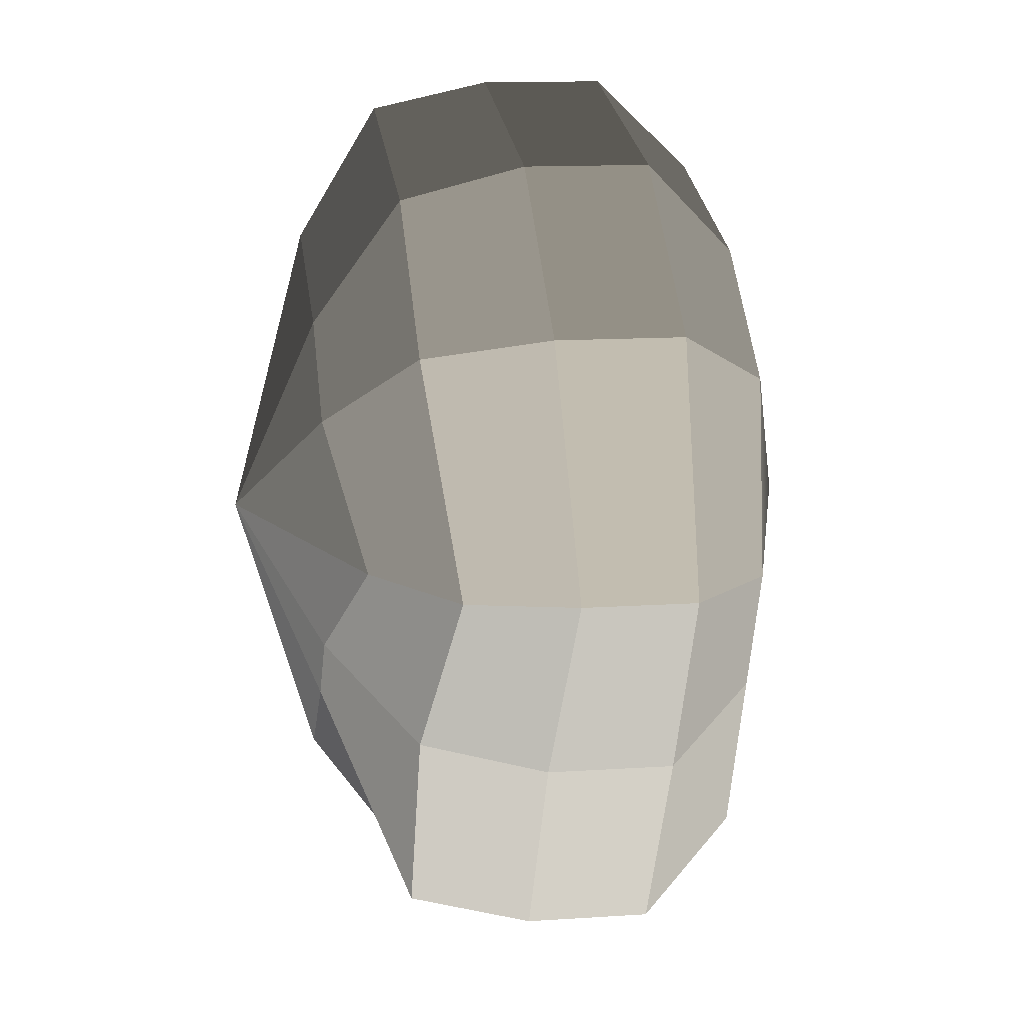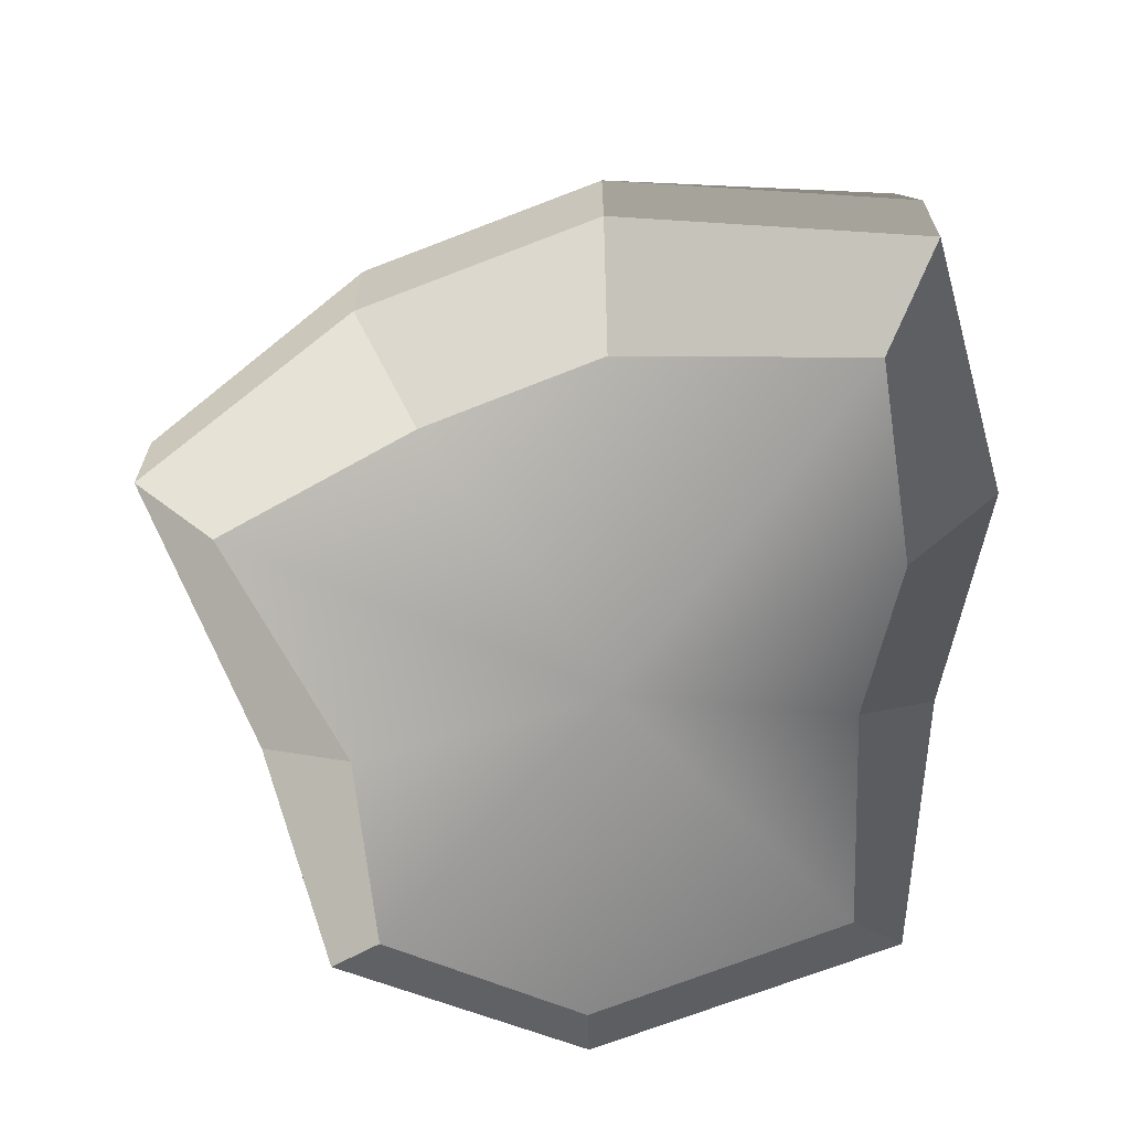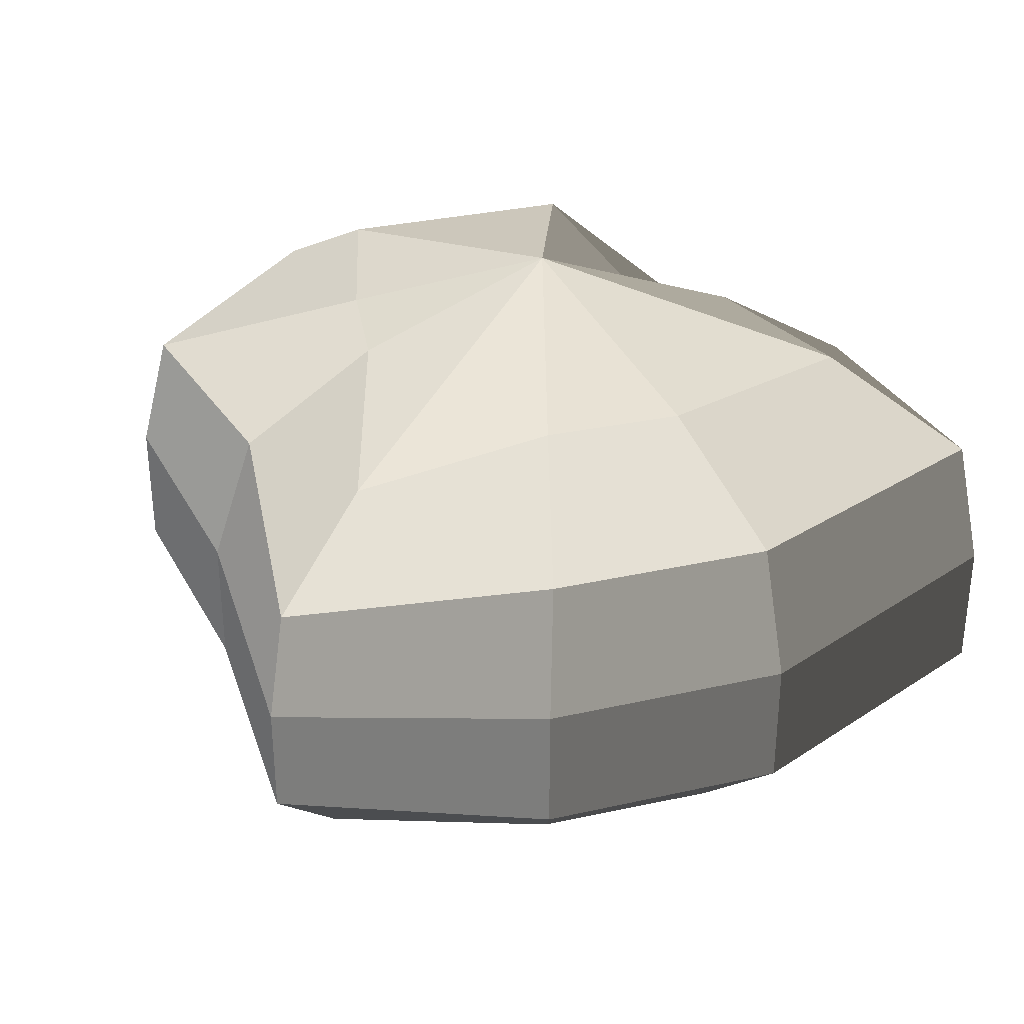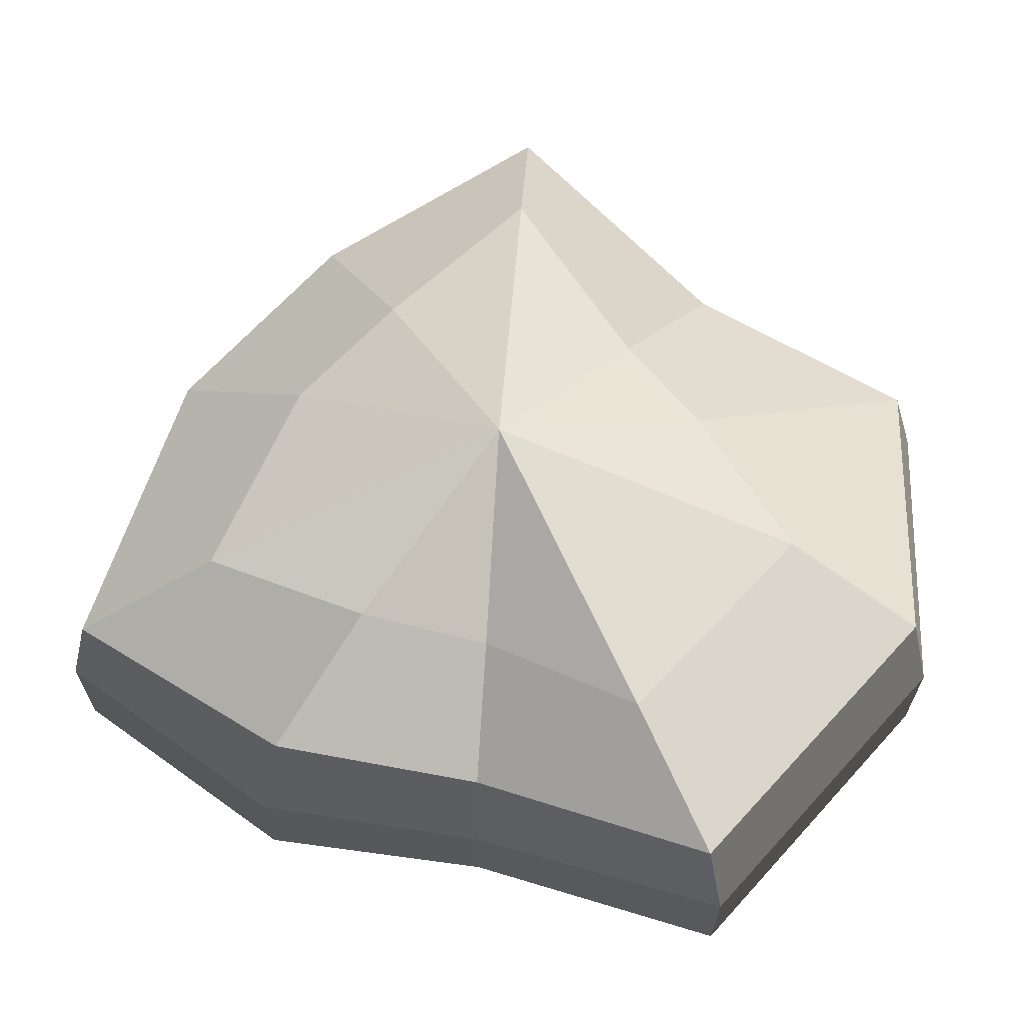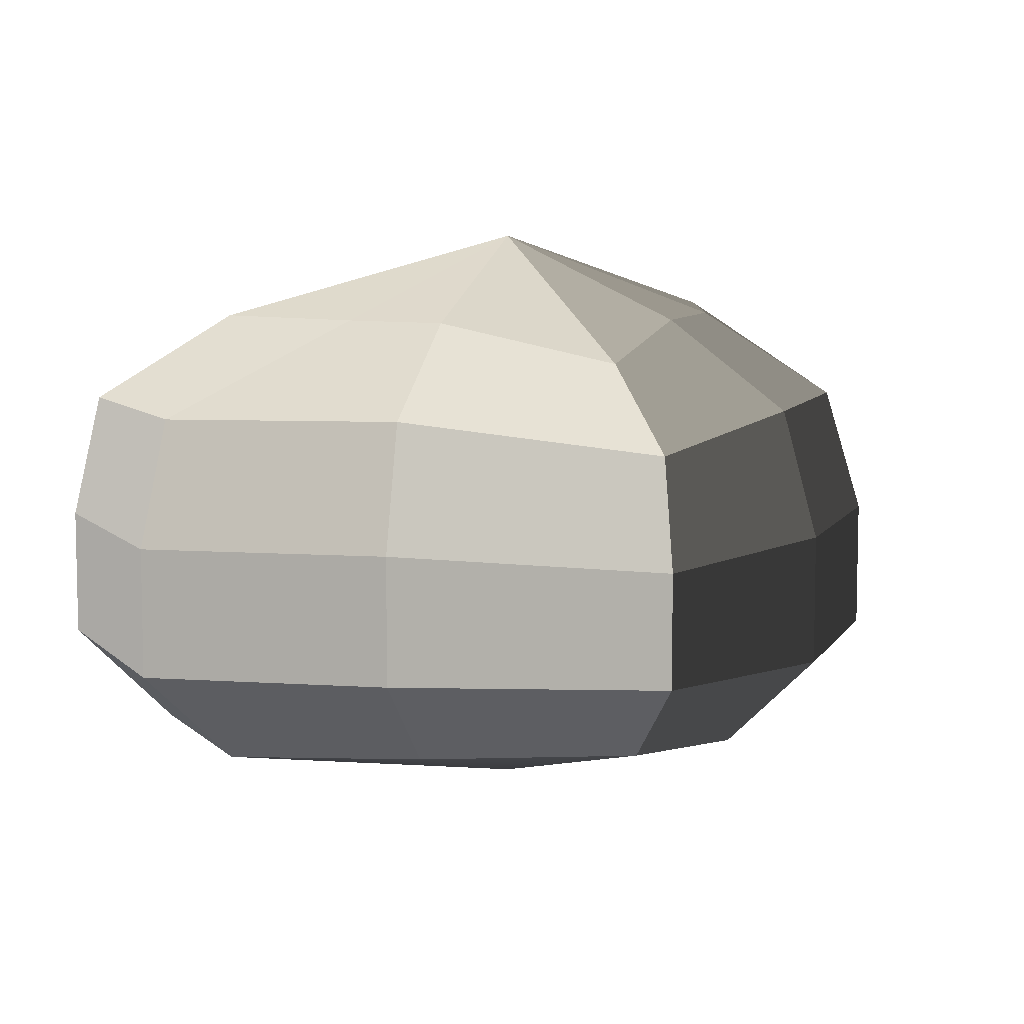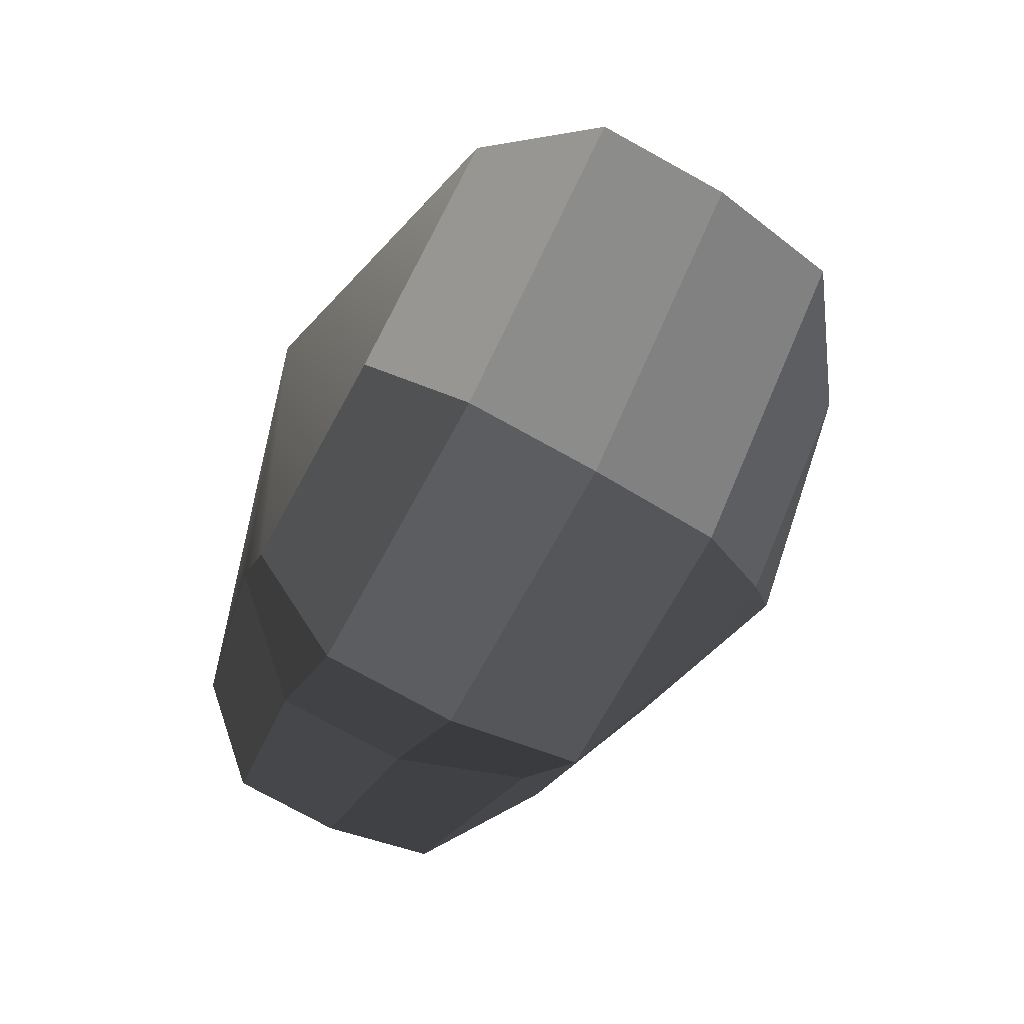
<metadata>
{"format":"obj","ext":"obj","renderer":"f3d","projection":"perspective","resolution":1024,"background":"white","views":[{"elev":13.6,"azim":-98.5,"up":"+Z"},{"elev":-67.8,"azim":-16.5,"up":"+Y"},{"elev":34.4,"azim":-54.9,"up":"+Y"},{"elev":66.9,"azim":94.1,"up":"+Y"},{"elev":8.1,"azim":-109.5,"up":"+Y"},{"elev":-77.2,"azim":61.2,"up":"+Z"}]}
</metadata>
<code>
v 0.01455 -0.02578 -0.04036
v 0.004624 -0.03398 0.001091
v 0.03878 -0.02578 -0.02105
v -0.009663 -0.02578 -0.03818
v -0.01825 -0.02578 -0.01778
v -0.03822 -0.02223 0.001091
v -0.02135 -0.02578 0.01996
v -0.005297 -0.02578 0.03272
v 0.02109 -0.02578 0.04036
v 0.0306 -0.02578 0.01996
v 0.03219 -0.02223 0.001091
v 0.03878 -0.02578 -0.02105
v 0.04797 -0.01489 -0.02773
v 0.01805 -0.01489 -0.05115
v 0.01455 -0.02578 -0.04036
v 0.01455 -0.02578 -0.04036
v 0.01805 -0.01489 -0.05115
v -0.01317 -0.01489 -0.04897
v -0.009663 -0.02578 -0.03818
v -0.009663 -0.02578 -0.03818
v -0.01317 -0.01489 -0.04897
v -0.02743 -0.01489 -0.02445
v -0.01825 -0.02578 -0.01778
v -0.01825 -0.02578 -0.01778
v -0.02743 -0.01489 -0.02445
v -0.04797 -0.01289 0.001091
v -0.03822 -0.02223 0.001091
v -0.03822 -0.02223 0.001091
v -0.04797 -0.01289 0.001091
v -0.03053 -0.01489 0.02663
v -0.02135 -0.02578 0.01996
v -0.02135 -0.02578 0.01996
v -0.03053 -0.01489 0.02663
v -0.008805 -0.01489 0.04351
v -0.005297 -0.02578 0.03272
v -0.005297 -0.02578 0.03272
v -0.008805 -0.01489 0.04351
v 0.0246 -0.01489 0.05115
v 0.02109 -0.02578 0.04036
v 0.02109 -0.02578 0.04036
v 0.0246 -0.01489 0.05115
v 0.03978 -0.01489 0.02663
v 0.0306 -0.02578 0.01996
v 0.0306 -0.02578 0.01996
v 0.03978 -0.01489 0.02663
v 0.04193 -0.01289 0.001091
v 0.03219 -0.02223 0.001091
v 0.03219 -0.02223 0.001091
v 0.04193 -0.01289 0.001091
v 0.04797 -0.01489 -0.02773
v 0.03878 -0.02578 -0.02105
v 0.04797 -0.01489 -0.02773
v 0.04797 -0.0001481 -0.02773
v 0.01805 -0.0001482 -0.05115
v 0.01805 -0.01489 -0.05115
v 0.01805 -0.01489 -0.05115
v 0.01805 -0.0001482 -0.05115
v -0.01317 -0.0001481 -0.04897
v -0.01317 -0.01489 -0.04897
v -0.01317 -0.01489 -0.04897
v -0.01317 -0.0001481 -0.04897
v -0.02743 -0.0001482 -0.02445
v -0.02743 -0.01489 -0.02445
v -0.02743 -0.01489 -0.02445
v -0.02743 -0.0001482 -0.02445
v -0.04797 -0.0002293 0.001091
v -0.04797 -0.01289 0.001091
v -0.04797 -0.01289 0.001091
v -0.04797 -0.0002293 0.001091
v -0.03053 -0.0001481 0.02663
v -0.03053 -0.01489 0.02663
v -0.03053 -0.01489 0.02663
v -0.03053 -0.0001481 0.02663
v -0.008805 -0.0001482 0.04351
v -0.008805 -0.01489 0.04351
v -0.008805 -0.01489 0.04351
v -0.008805 -0.0001482 0.04351
v 0.0246 -0.0001482 0.05115
v 0.0246 -0.01489 0.05115
v 0.0246 -0.01489 0.05115
v 0.0246 -0.0001482 0.05115
v 0.03978 -0.0001482 0.02663
v 0.03978 -0.01489 0.02663
v 0.03978 -0.01489 0.02663
v 0.03978 -0.0001482 0.02663
v 0.04193 -0.0002292 0.001091
v 0.04193 -0.01289 0.001091
v 0.04193 -0.01289 0.001091
v 0.04193 -0.0002292 0.001091
v 0.04797 -0.0001481 -0.02773
v 0.04797 -0.01489 -0.02773
v 0.04797 -0.0001481 -0.02773
v 0.04569 0.01428 -0.0254
v 0.01715 0.01428 -0.04799
v 0.01805 -0.0001482 -0.05115
v 0.01805 -0.0001482 -0.05115
v 0.01715 0.01428 -0.04799
v -0.01183 0.01428 -0.0456
v -0.01317 -0.0001481 -0.04897
v -0.01317 -0.0001481 -0.04897
v -0.01183 0.01428 -0.0456
v -0.02321 0.01428 -0.02181
v -0.02743 -0.0001482 -0.02445
v -0.02743 -0.0001482 -0.02445
v -0.02321 0.01428 -0.02181
v -0.0453 0.01197 0.001197
v -0.04797 -0.0002293 0.001091
v -0.04797 -0.0002293 0.001091
v -0.0453 0.01197 0.001197
v -0.02661 0.01428 0.0242
v -0.03053 -0.0001481 0.02663
v -0.03053 -0.0001481 0.02663
v -0.02661 0.01428 0.0242
v -0.007042 0.01428 0.03961
v -0.008805 -0.0001482 0.04351
v -0.008805 -0.0001482 0.04351
v -0.007042 0.01428 0.03961
v 0.02433 0.01428 0.04799
v 0.0246 -0.0001482 0.05115
v 0.0246 -0.0001482 0.05115
v 0.02433 0.01428 0.04799
v 0.03671 0.01428 0.0242
v 0.03978 -0.0001482 0.02663
v 0.03978 -0.0001482 0.02663
v 0.03671 0.01428 0.0242
v 0.03865 0.01197 0.001197
v 0.04193 -0.0002292 0.001091
v 0.04193 -0.0002292 0.001091
v 0.03865 0.01197 0.001197
v 0.04569 0.01428 -0.0254
v 0.04797 -0.0001481 -0.02773
v 0.04569 0.01428 -0.0254
v 0.03225 0.02437 -0.01615
v 0.01204 0.02437 -0.03257
v 0.01715 0.01428 -0.04799
v 0.01715 0.01428 -0.04799
v 0.01204 0.02437 -0.03257
v -0.002592 0.02437 -0.02139
v -0.01183 0.01428 -0.0456
v -0.01183 0.01428 -0.0456
v -0.002592 0.02437 -0.02139
v -0.01125 0.02437 -0.0128
v -0.02321 0.01428 -0.02181
v -0.02321 0.01428 -0.02181
v -0.01125 0.02437 -0.0128
v -0.03124 0.02075 0.001117
v -0.0453 0.01197 0.001197
v -0.0453 0.01197 0.001197
v -0.03124 0.02075 0.001117
v -0.01443 0.02437 0.01503
v -0.02661 0.01428 0.0242
v -0.02661 0.01428 0.0242
v -0.01443 0.02437 0.01503
v -0.002592 0.02437 0.02475
v -0.007042 0.01428 0.03961
v -0.007042 0.01428 0.03961
v -0.002592 0.02437 0.02475
v 0.01874 0.02437 0.03257
v 0.02433 0.01428 0.04799
v 0.02433 0.01428 0.04799
v 0.01874 0.02437 0.03257
v 0.02387 0.02437 0.01503
v 0.03671 0.01428 0.0242
v 0.03671 0.01428 0.0242
v 0.02387 0.02437 0.01503
v 0.02504 0.02075 0.001117
v 0.03865 0.01197 0.001197
v 0.03865 0.01197 0.001197
v 0.02504 0.02075 0.001117
v 0.03225 0.02437 -0.01615
v 0.04569 0.01428 -0.0254
v 0.03225 0.02437 -0.01615
v 0.004624 0.03398 0.001091
v 0.01204 0.02437 -0.03257
v 0.01204 0.02437 -0.03257
v 0.004624 0.03398 0.001091
v -0.002592 0.02437 -0.02139
v -0.002592 0.02437 -0.02139
v 0.004624 0.03398 0.001091
v -0.01125 0.02437 -0.0128
v -0.01125 0.02437 -0.0128
v 0.004624 0.03398 0.001091
v -0.03124 0.02075 0.001117
v -0.03124 0.02075 0.001117
v 0.004624 0.03398 0.001091
v -0.01443 0.02437 0.01503
v -0.01443 0.02437 0.01503
v 0.004624 0.03398 0.001091
v -0.002592 0.02437 0.02475
v -0.002592 0.02437 0.02475
v 0.004624 0.03398 0.001091
v 0.01874 0.02437 0.03257
v 0.01874 0.02437 0.03257
v 0.004624 0.03398 0.001091
v 0.02387 0.02437 0.01503
v 0.02387 0.02437 0.01503
v 0.004624 0.03398 0.001091
v 0.02504 0.02075 0.001117
v 0.02504 0.02075 0.001117
v 0.004624 0.03398 0.001091
v 0.03225 0.02437 -0.01615
g Foliage1_3_3512_32
f 1 3 2
f 4 1 2
f 5 4 2
f 6 5 2
f 7 6 2
f 8 7 2
f 9 8 2
f 10 9 2
f 11 10 2
f 3 11 2
f 12 14 13
f 12 15 14
f 16 18 17
f 16 19 18
f 20 22 21
f 20 23 22
f 24 26 25
f 24 27 26
f 28 30 29
f 28 31 30
f 32 34 33
f 32 35 34
f 36 38 37
f 36 39 38
f 40 42 41
f 40 43 42
f 44 46 45
f 44 47 46
f 48 50 49
f 48 51 50
f 52 54 53
f 52 55 54
f 56 58 57
f 56 59 58
f 60 62 61
f 60 63 62
f 64 66 65
f 64 67 66
f 68 70 69
f 68 71 70
f 72 74 73
f 72 75 74
f 76 78 77
f 76 79 78
f 80 82 81
f 80 83 82
f 84 86 85
f 84 87 86
f 88 90 89
f 88 91 90
f 92 94 93
f 92 95 94
f 96 98 97
f 96 99 98
f 100 102 101
f 100 103 102
f 104 106 105
f 104 107 106
f 108 110 109
f 108 111 110
f 112 114 113
f 112 115 114
f 116 118 117
f 116 119 118
f 120 122 121
f 120 123 122
f 124 126 125
f 124 127 126
f 128 130 129
f 128 131 130
f 132 134 133
f 132 135 134
f 136 138 137
f 136 139 138
f 140 142 141
f 140 143 142
f 144 146 145
f 144 147 146
f 148 150 149
f 148 151 150
f 152 154 153
f 152 155 154
f 156 158 157
f 156 159 158
f 160 162 161
f 160 163 162
f 164 166 165
f 164 167 166
f 168 170 169
f 168 171 170
f 172 174 173
f 175 177 176
f 178 180 179
f 181 183 182
f 184 186 185
f 187 189 188
f 190 192 191
f 193 195 194
f 196 198 197
f 199 201 200

</code>
